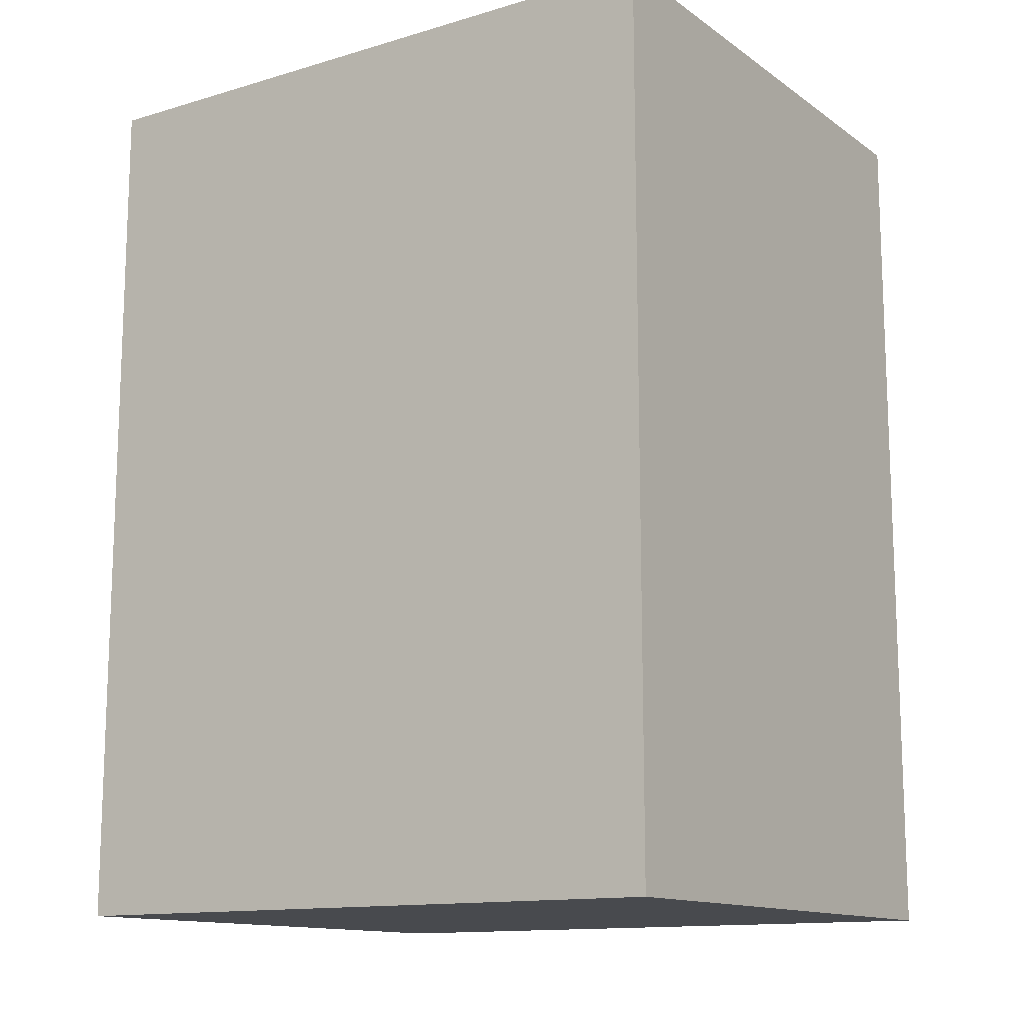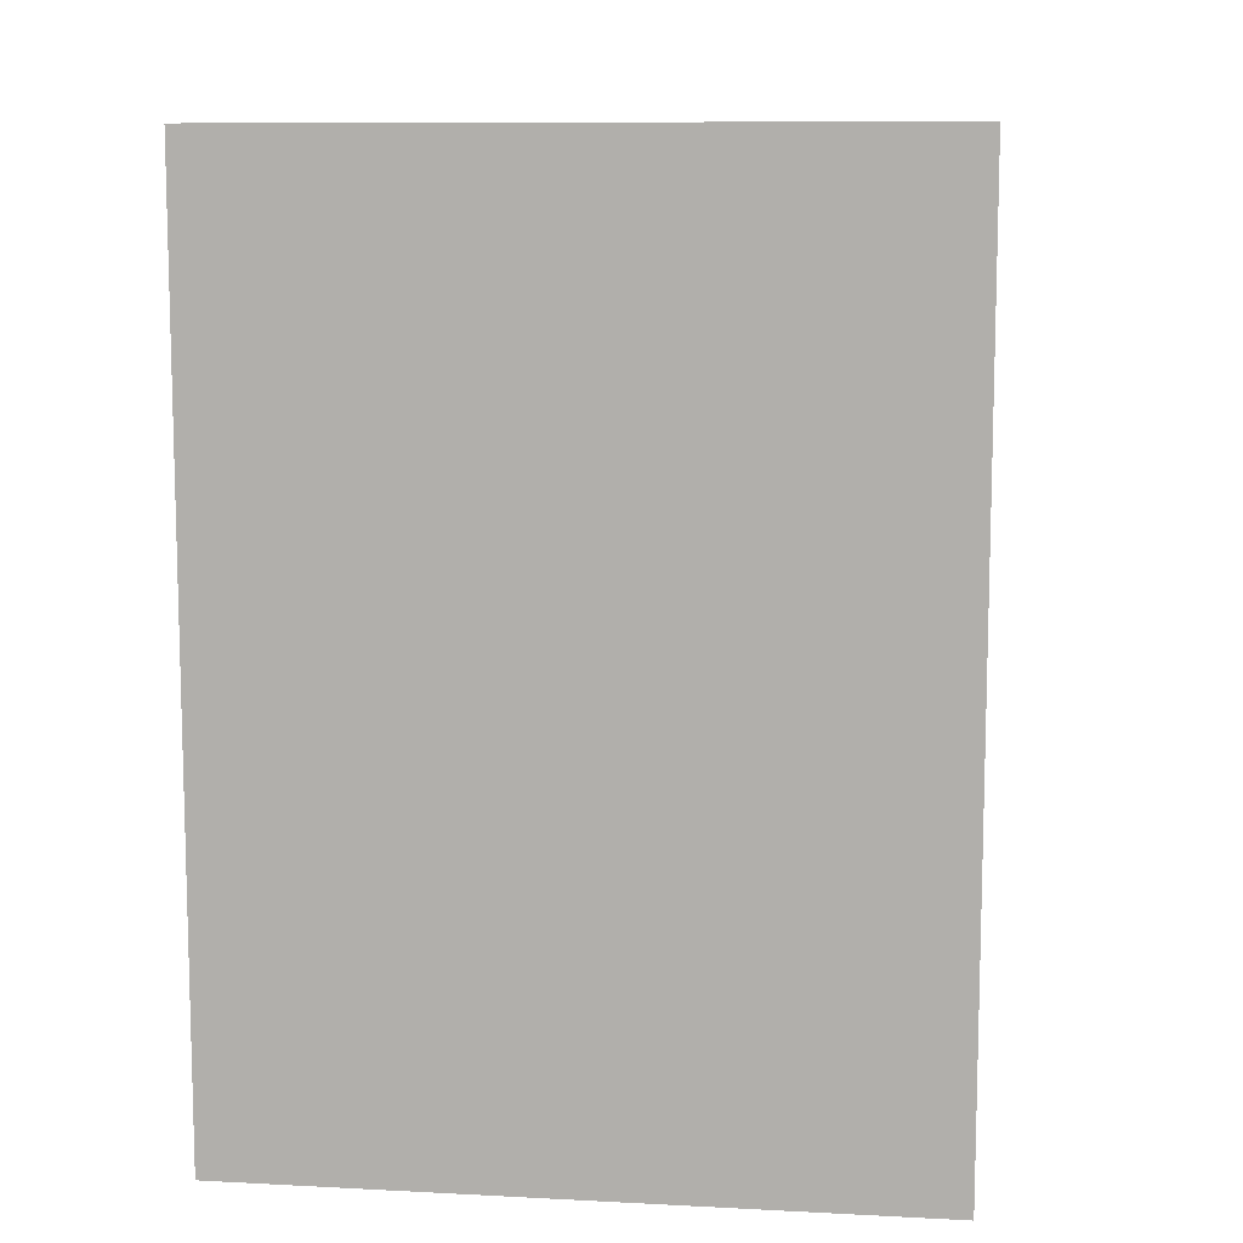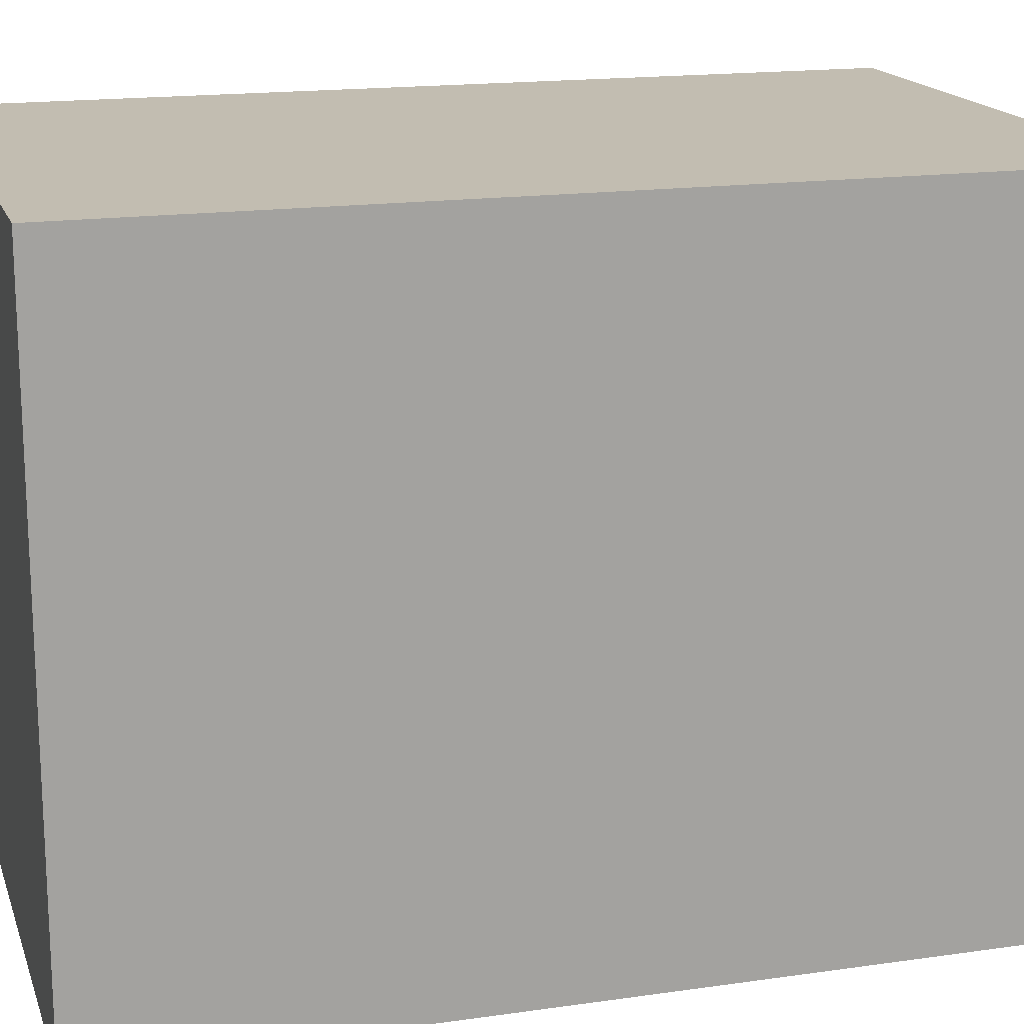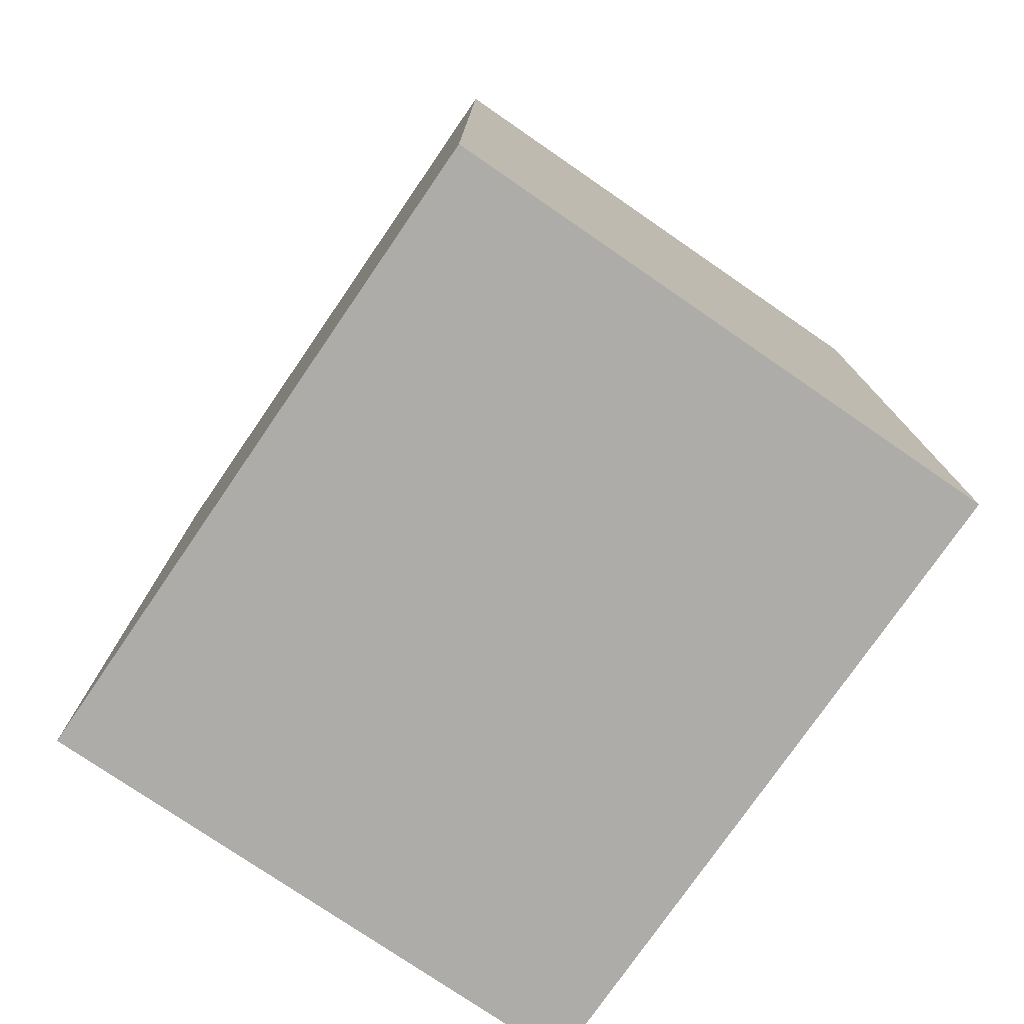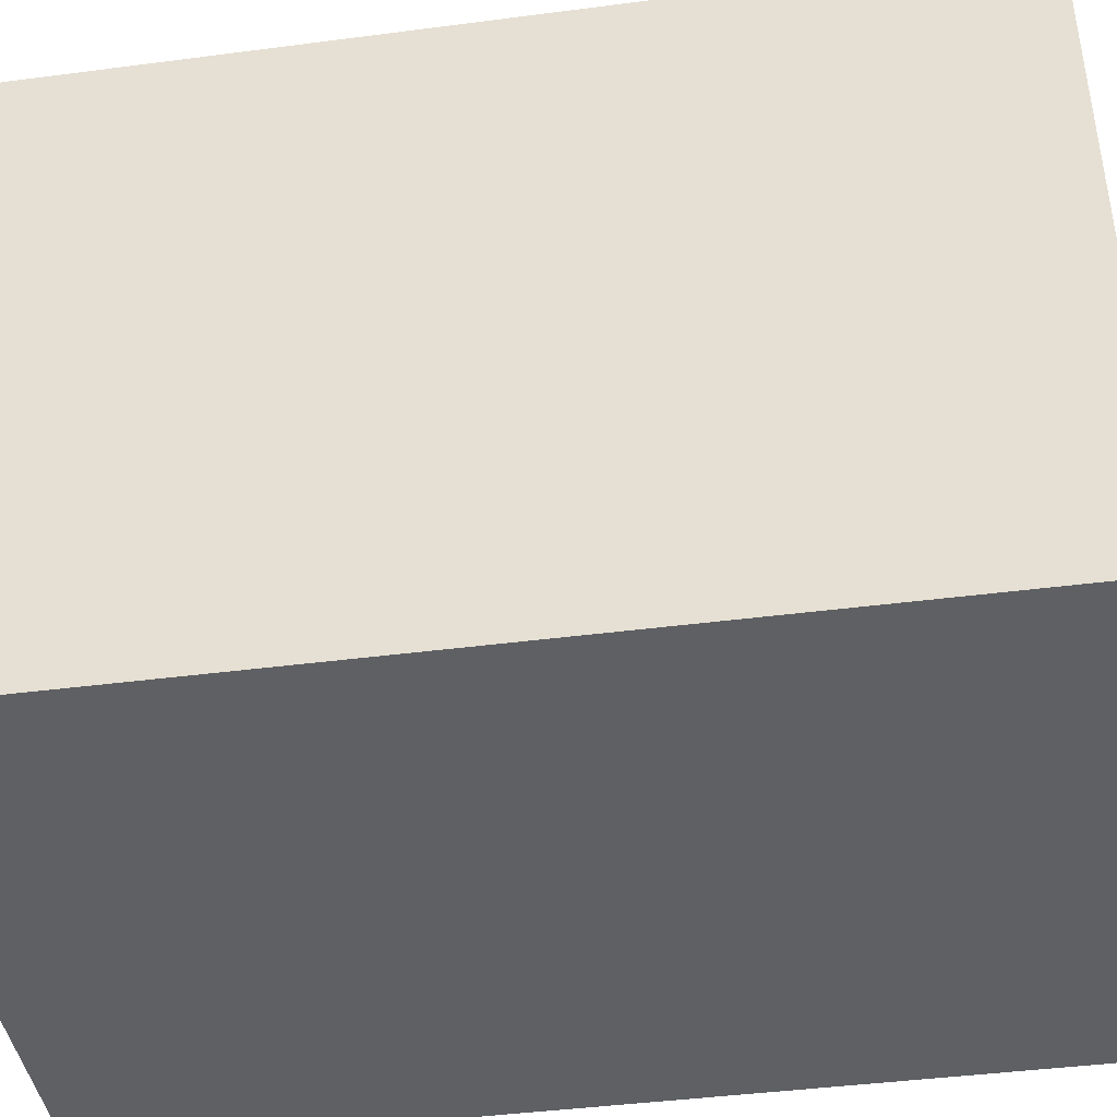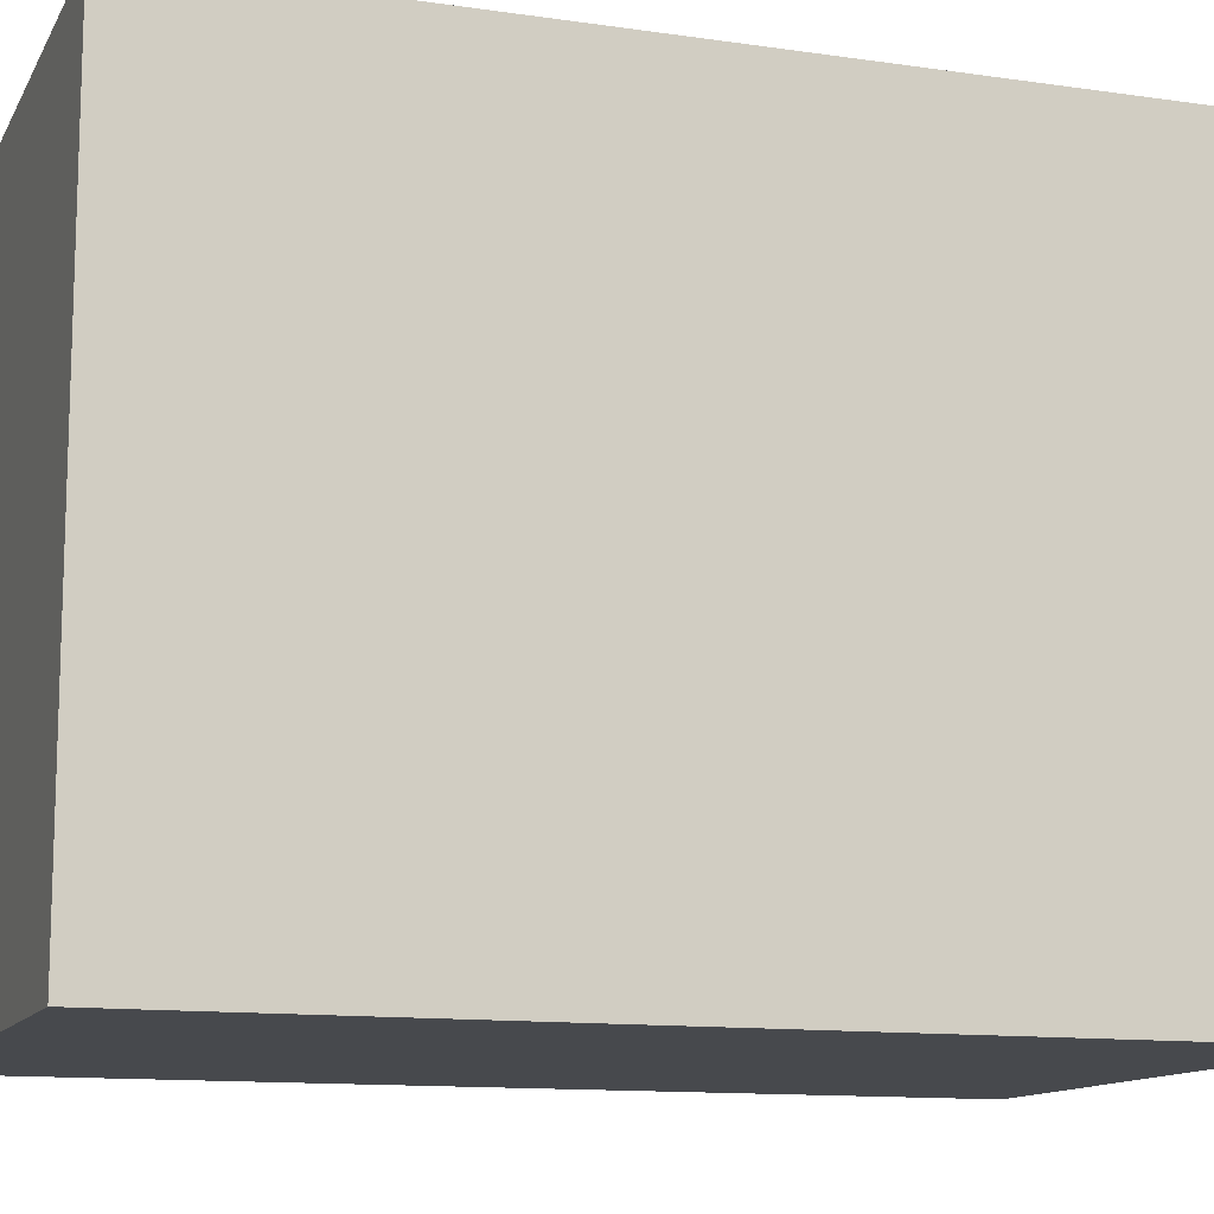
<metadata>
{"format":"obj","ext":"obj","renderer":"f3d","projection":"perspective","resolution":1024,"background":"white","views":[{"elev":-13.2,"azim":123.8,"up":"+Z"},{"elev":9.8,"azim":-82.4,"up":"+Z"},{"elev":16.9,"azim":-106.1,"up":"+Y"},{"elev":-76.7,"azim":145.5,"up":"+Z"},{"elev":-42.3,"azim":98.9,"up":"+Y"},{"elev":-12.3,"azim":71.1,"up":"+Y"}]}
</metadata>
<code>
g pb_Mesh-359310
v -0 0 0
v -0.6833 0 0
v -0 0.7982 0
v -0.6833 0.7982 0
v -0.6833 0 0
v -0.6833 0 -1.074
v -0.6833 0.7982 0
v -0.6833 0.7982 -1.074
v -0.6833 0 -1.074
v -0 0 -1.074
v -0.6833 0.7982 -1.074
v -0 0.7982 -1.074
v -0 0 -1.074
v -0 0 0
v -0 0.7982 -1.074
v -0 0.7982 0
v -0 0.7982 0
v -0.6833 0.7982 0
v -0 0.7982 -1.074
v -0.6833 0.7982 -1.074
v -0 0 -1.074
v -0.6833 0 -1.074
v -0 0 0
v -0.6833 0 0
g pb_Mesh-359310_0
f 3 2 1
f 3 4 2
f 7 6 5
f 7 8 6
f 11 10 9
f 11 12 10
f 15 14 13
f 15 16 14
f 19 18 17
f 19 20 18
f 23 22 21
f 23 24 22

</code>
